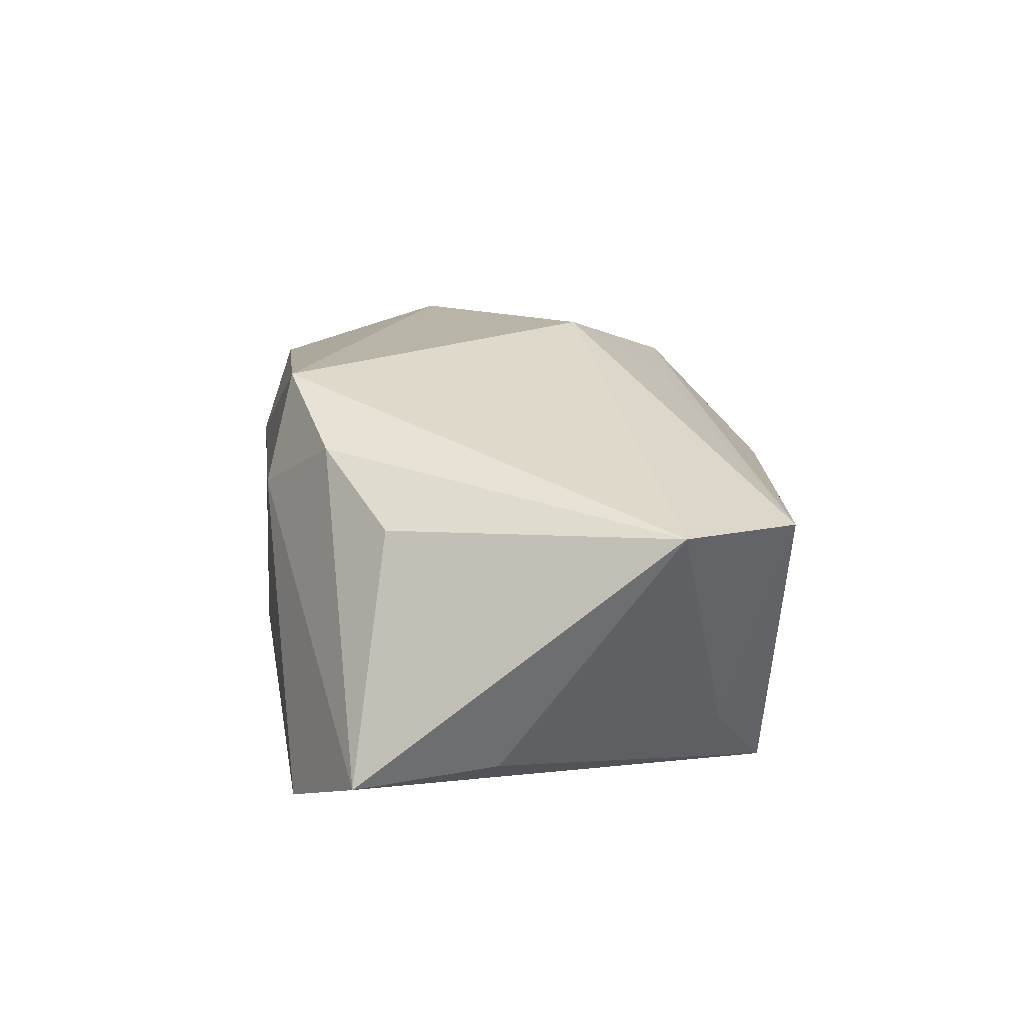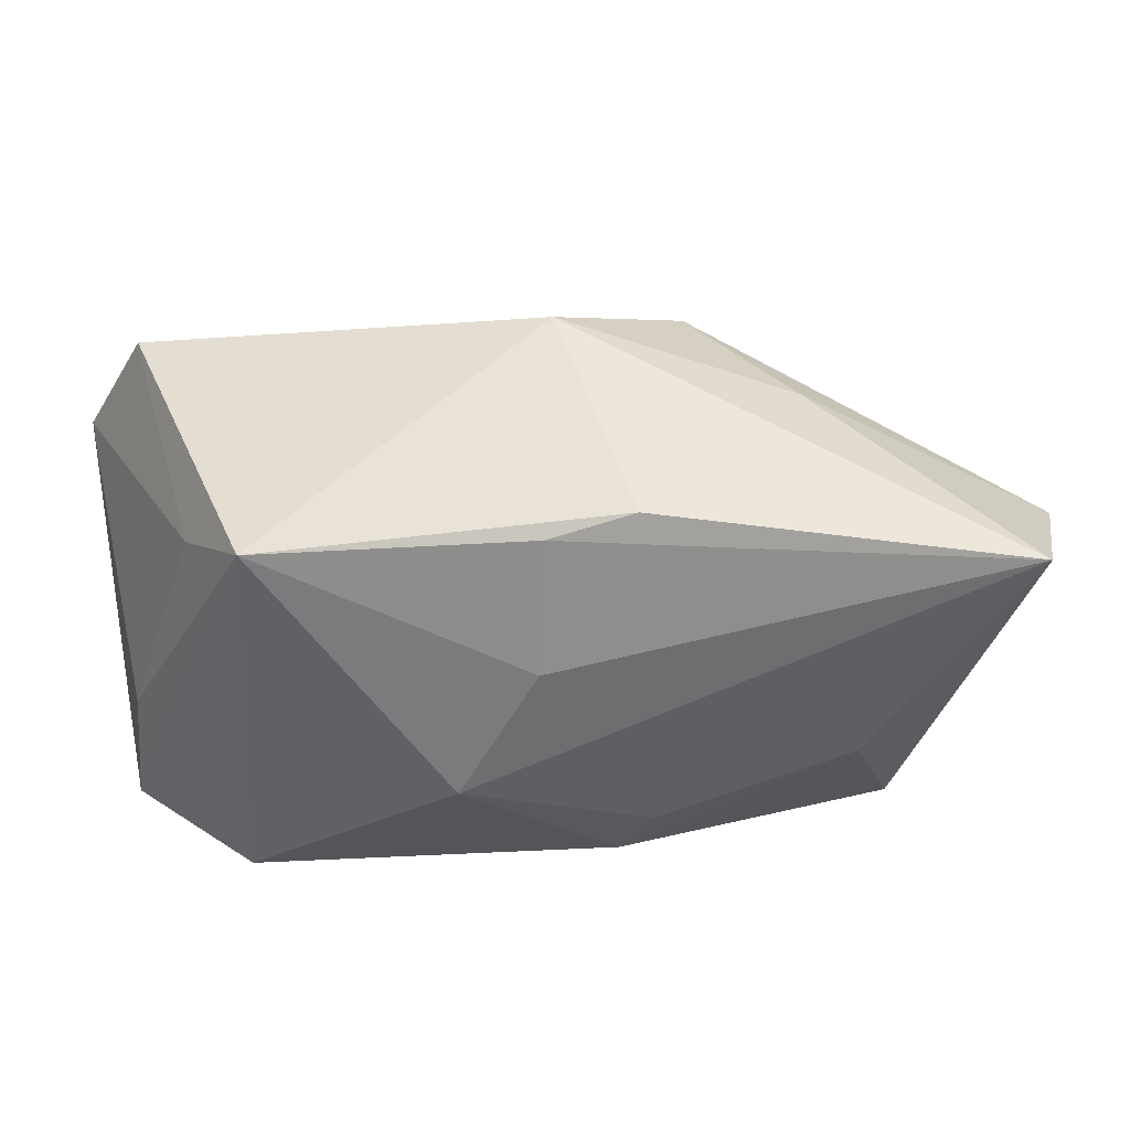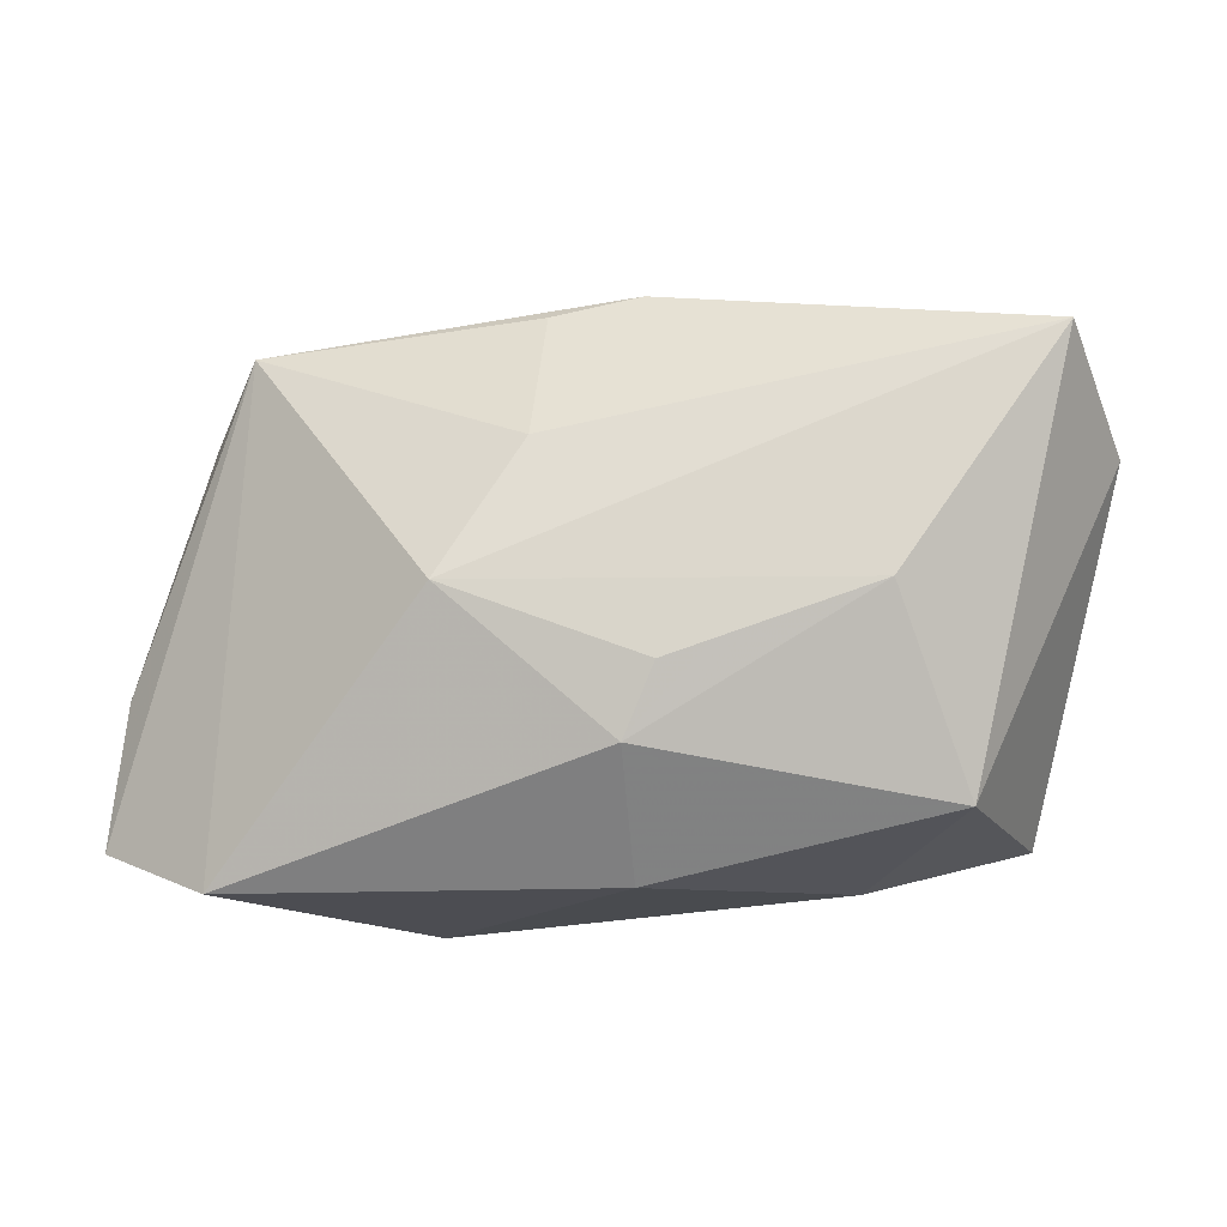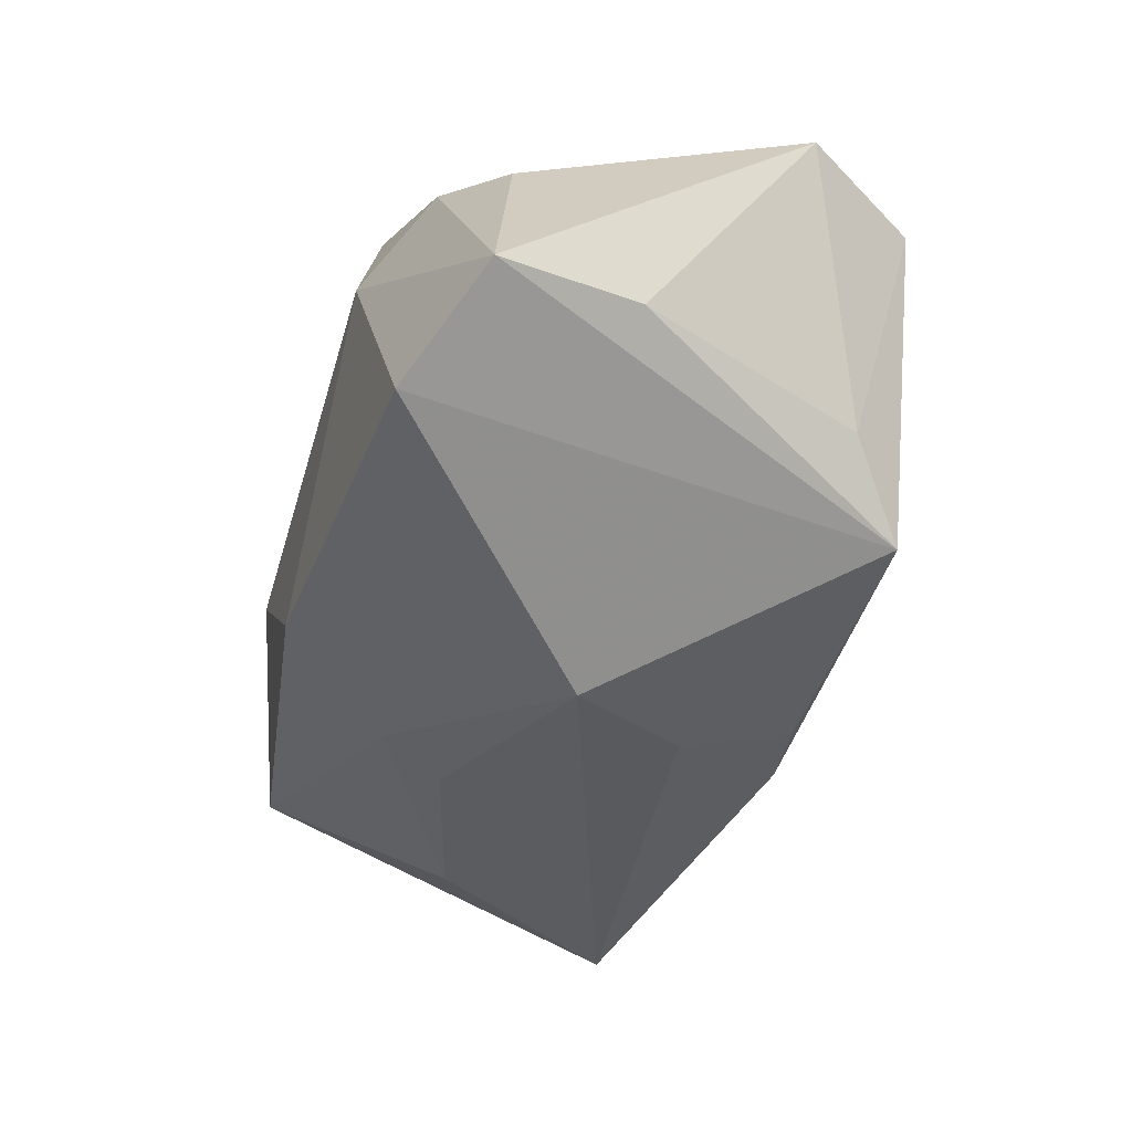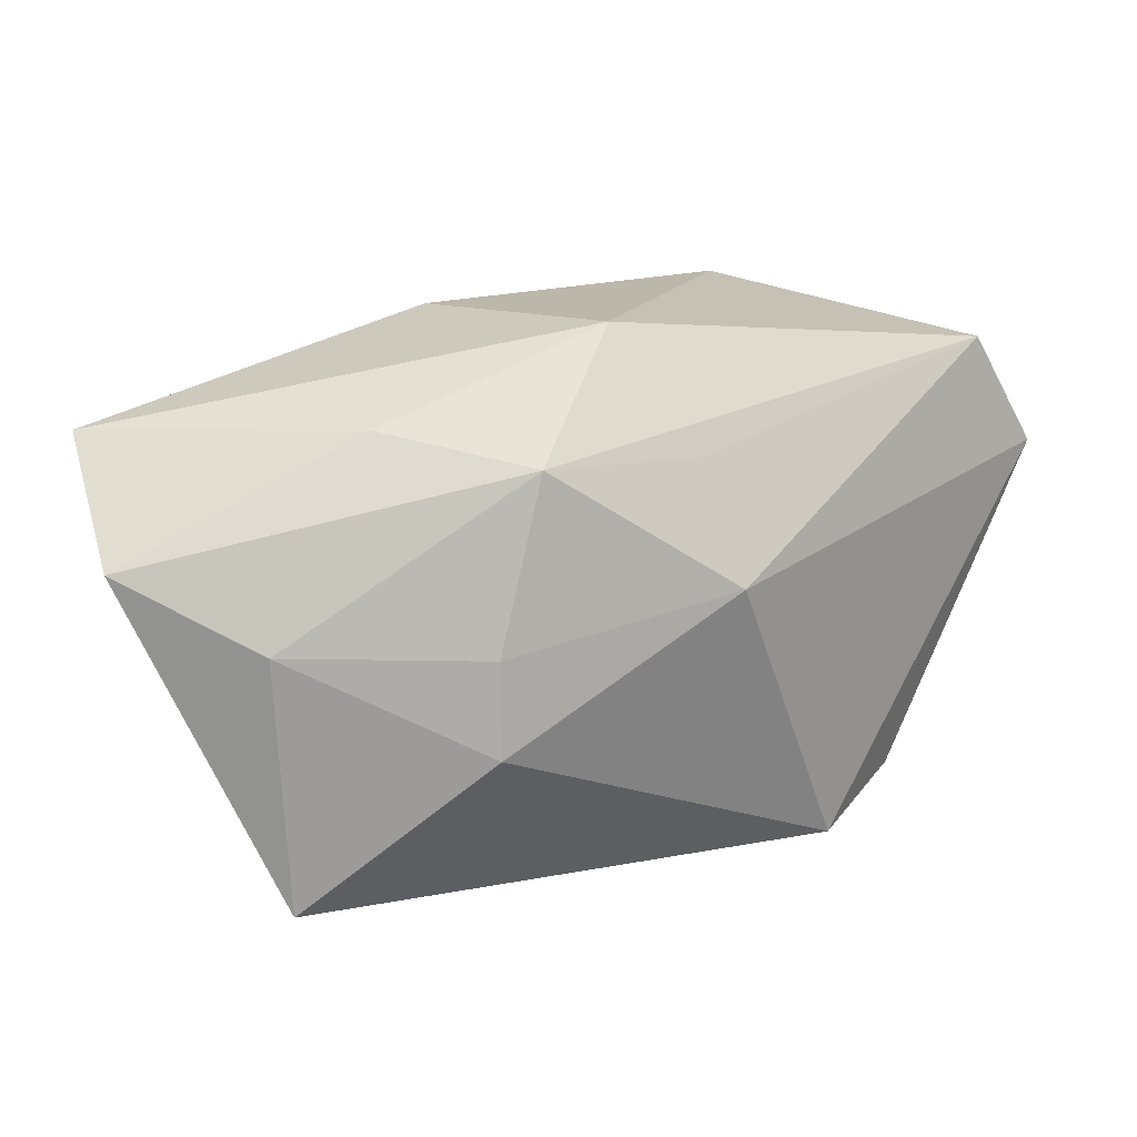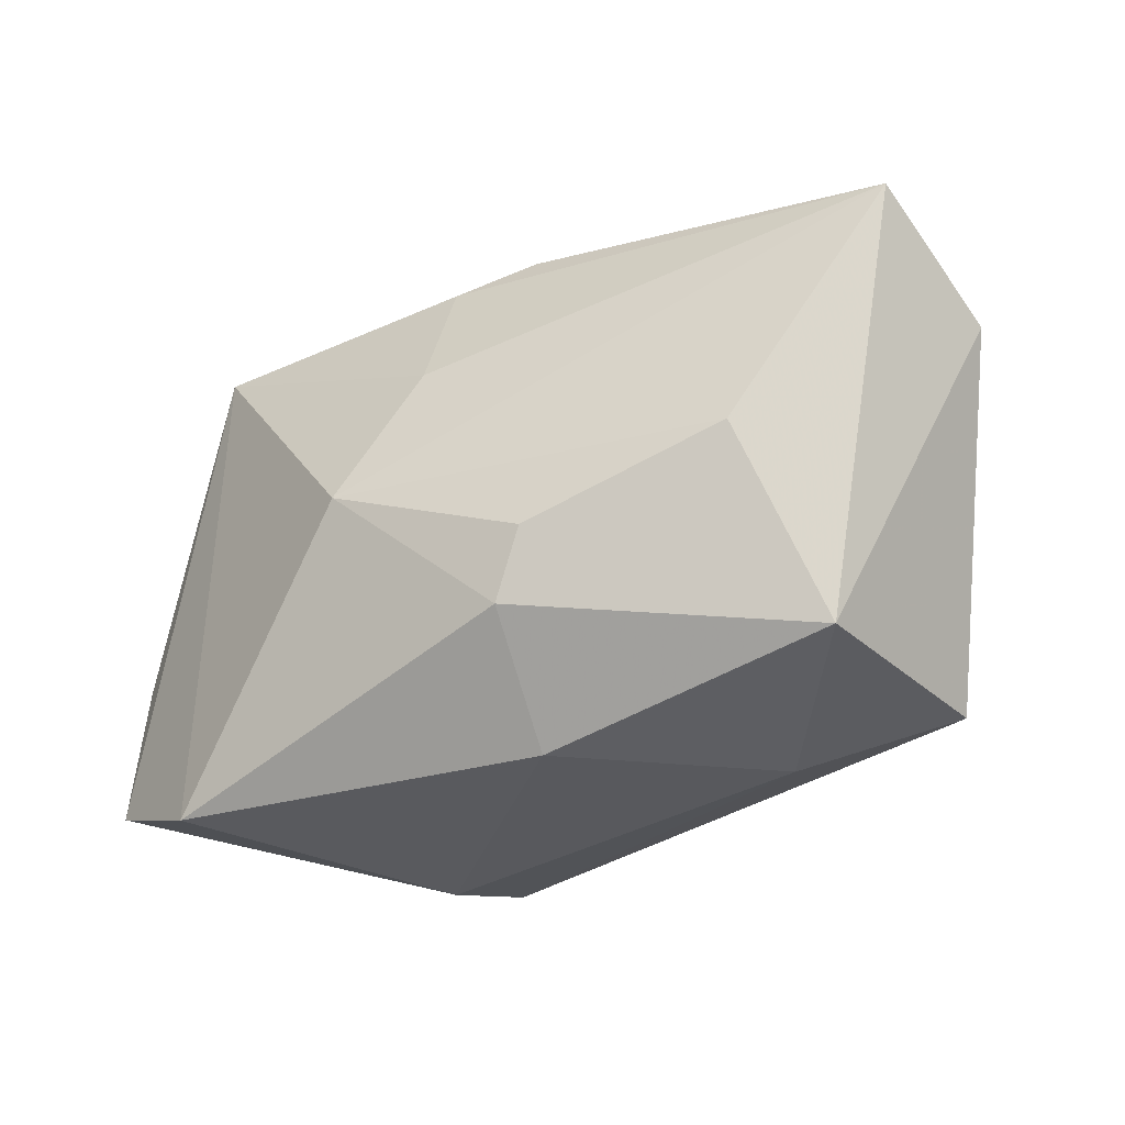
<metadata>
{"format":"obj","ext":"obj","renderer":"f3d","projection":"perspective","resolution":1024,"background":"white","views":[{"elev":26.8,"azim":80.2,"up":"+Z"},{"elev":45.9,"azim":171.7,"up":"+Y"},{"elev":-16.3,"azim":-175.9,"up":"+Y"},{"elev":-35.3,"azim":70.0,"up":"+Z"},{"elev":27.0,"azim":-39.4,"up":"+Y"},{"elev":-31.4,"azim":-159.0,"up":"+Y"}]}
</metadata>
<code>
v 0.03406 0.02024 0.0163
v -0.01504 0.01961 0.01298
v -0.02287 -0.02225 0.0034
v 0.03104 0.01525 -0.004635
v 0.01011 -0.001764 -0.02155
v 0.02936 -0.02379 -0.009663
v -0.00726 -0.008367 -0.02155
v 0.02646 0.02056 -0.01214
v -0.02249 -0.003701 0.01658
v -0.002134 0.02738 0.005953
v 0.0208 -0.01881 0.02051
v -0.0005753 0.007608 0.02238
v -0.0374 -0.01834 0.006438
v 0.03795 -0.006319 -0.002899
v -0.0045 -0.01441 -0.01982
v -0.02534 -0.002229 -0.02144
v 0.02956 -0.01468 0.0165
v 0.03971 0.009085 0.01877
v -0.02127 0.00479 0.01497
v -0.006163 0.0239 -0.01527
v 0.00271 0.01048 -0.01984
v 0.001678 0.02213 -0.01559
v -0.03642 0.005504 0.003609
v -0.04463 0.01127 -0.00801
v -0.0399 0.01878 -0.0206
v -0.02304 0.02102 5.134e-05
v 0.03933 -0.01919 -0.002953
v -0.03128 -0.01846 -0.01367
v 0.01028 -0.02087 0.02341
v 0.01333 -0.02379 0.01422
v 0.0002636 0.01741 0.01576
v -0.004956 -0.02379 -0.01014
f 30 27 11
f 24 28 13
f 5 8 6
f 6 8 27
f 6 27 30
f 17 27 18
f 18 11 17
f 17 11 27
f 18 27 14
f 27 8 14
f 28 16 15
f 5 6 15
f 25 28 24
f 25 16 28
f 5 16 25
f 3 13 28
f 29 18 12
f 29 11 18
f 30 11 29
f 29 3 30
f 13 3 29
f 18 14 4
f 4 14 8
f 12 18 1
f 8 10 1
f 18 4 1
f 1 4 8
f 7 16 5
f 5 15 7
f 7 15 16
f 20 10 8
f 20 25 10
f 32 3 28
f 28 15 32
f 32 15 6
f 32 6 30
f 30 3 32
f 24 13 23
f 13 29 9
f 9 23 13
f 19 23 9
f 9 29 12
f 12 19 9
f 22 20 8
f 25 20 22
f 2 23 19
f 24 23 2
f 2 1 10
f 2 19 12
f 21 8 5
f 21 22 8
f 5 25 21
f 25 22 21
f 26 25 24
f 24 2 26
f 10 25 26
f 26 2 10
f 12 1 31
f 31 2 12
f 1 2 31

</code>
